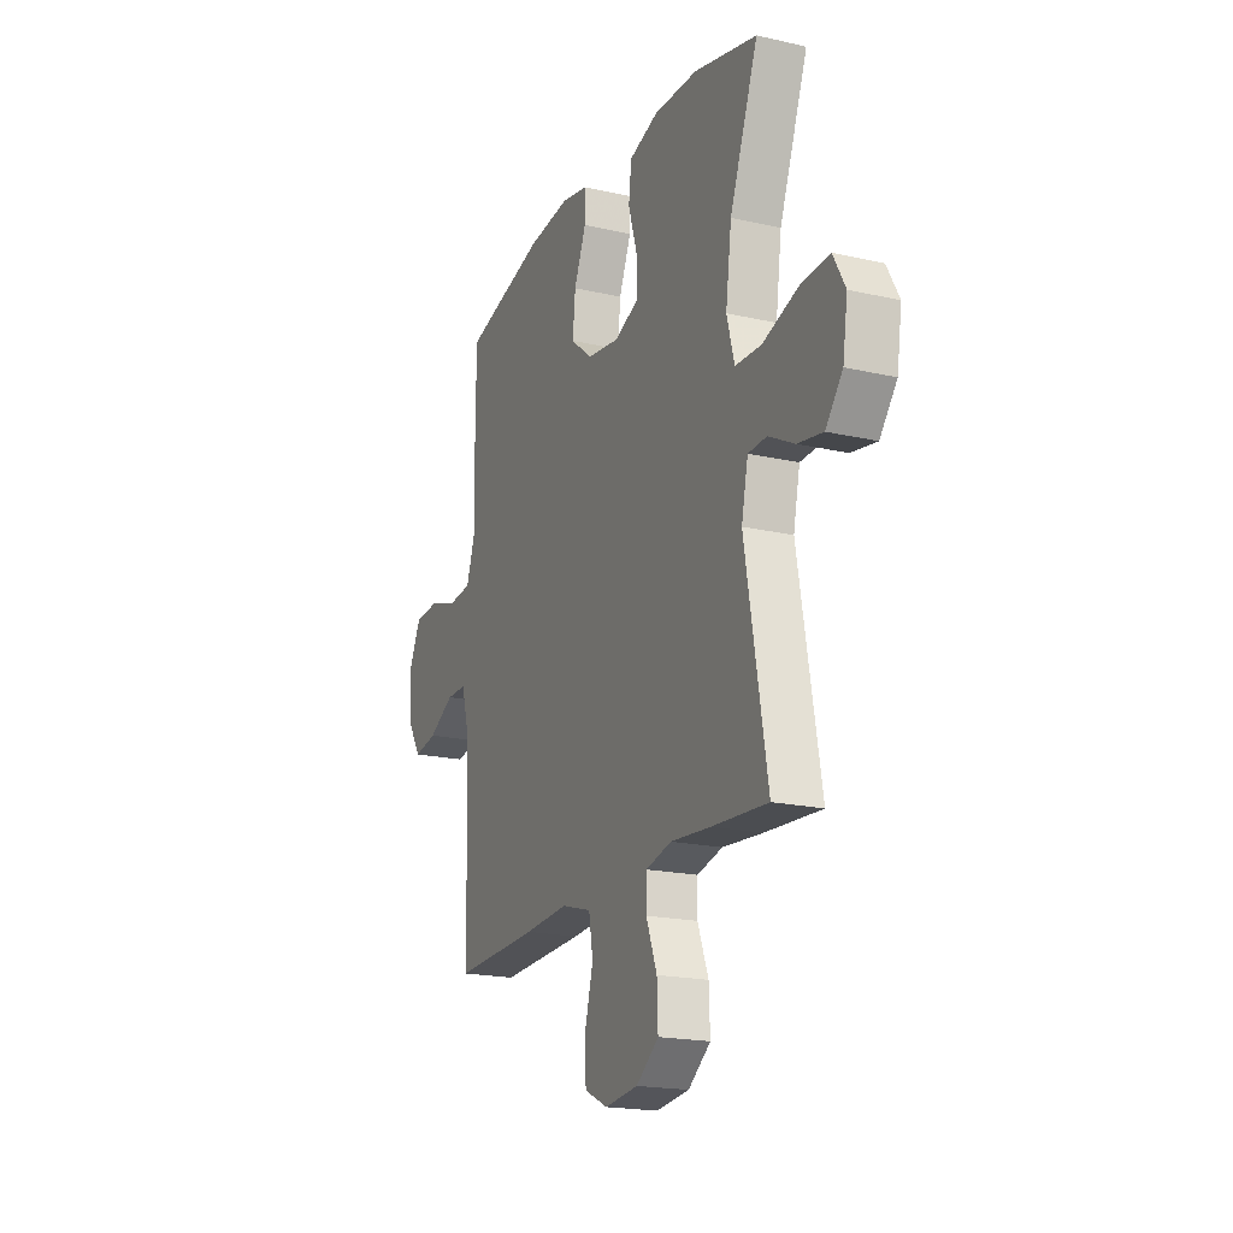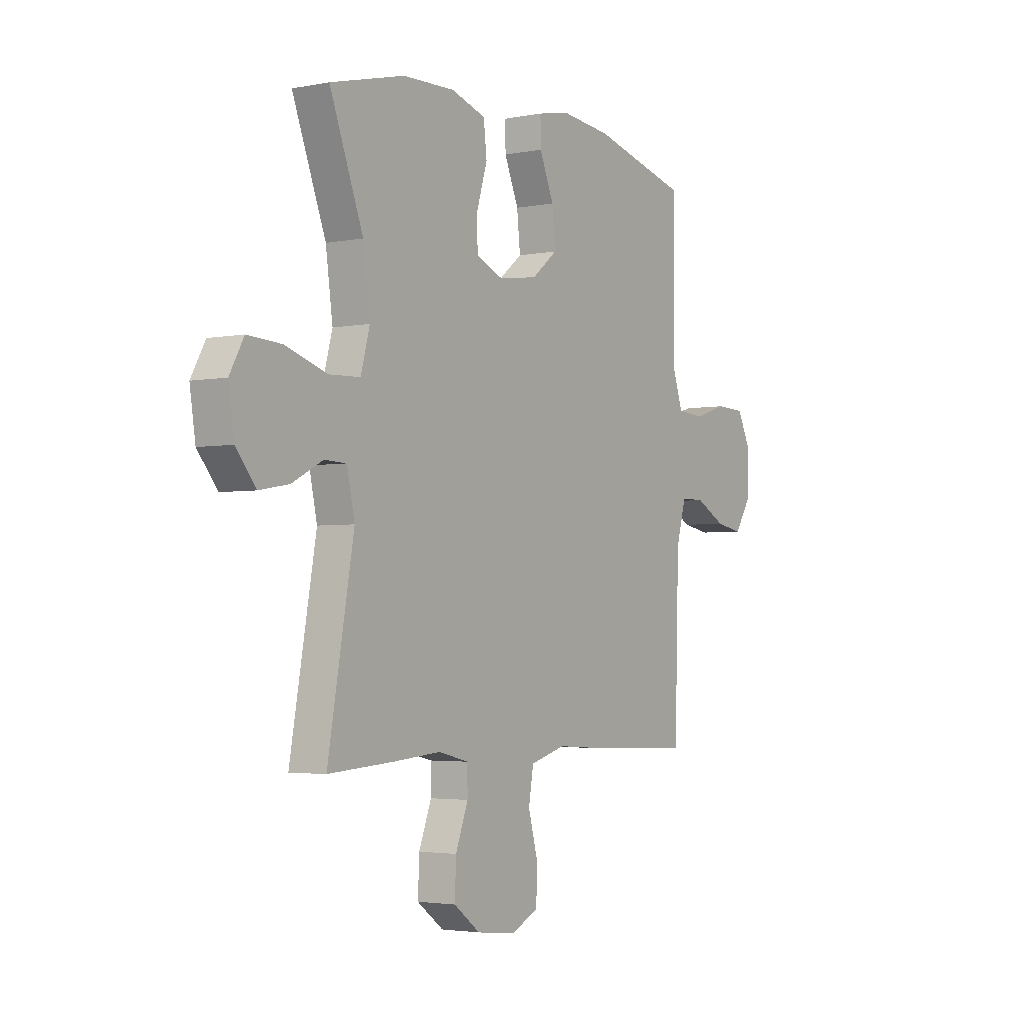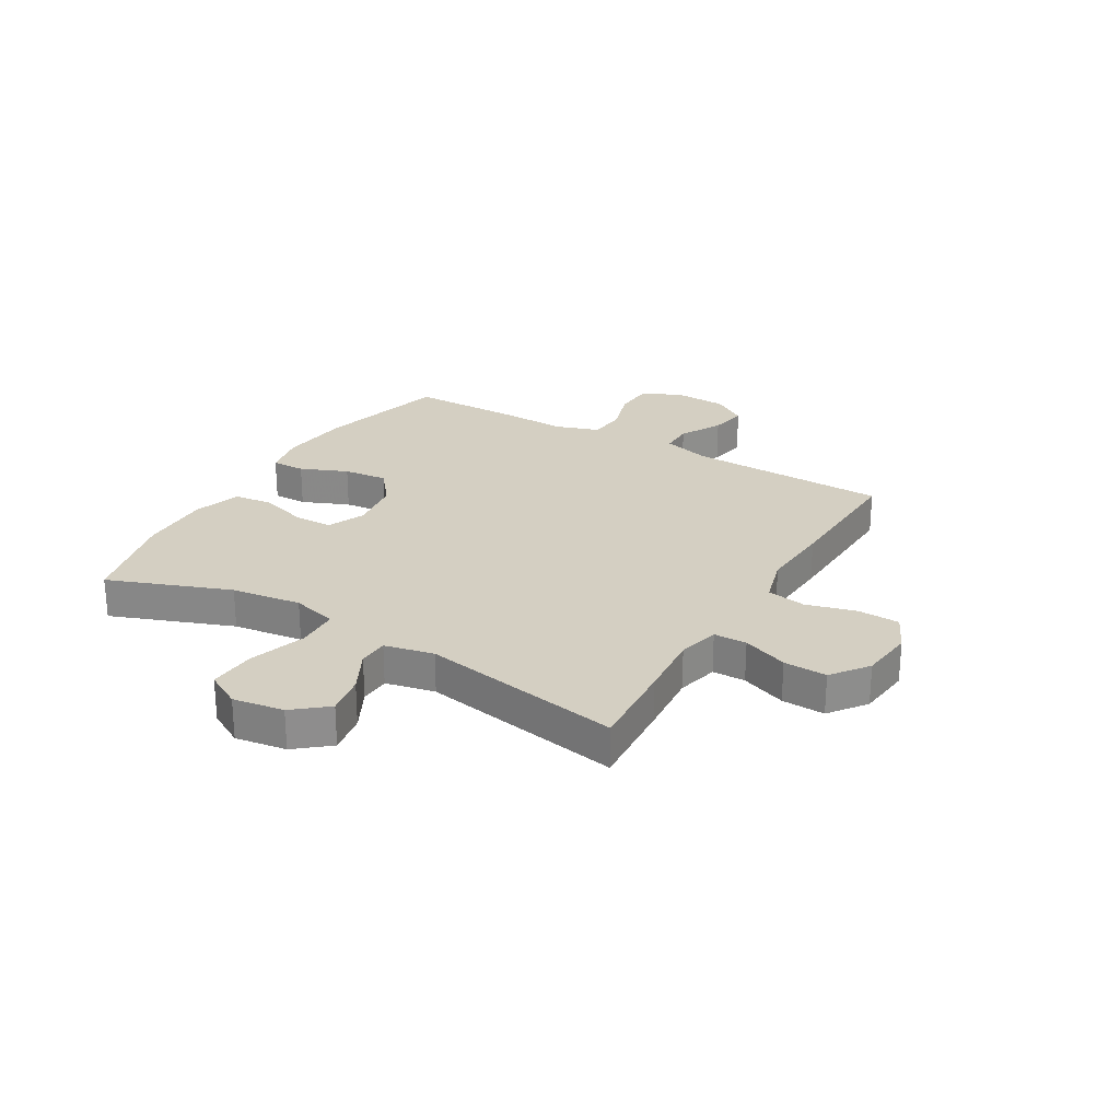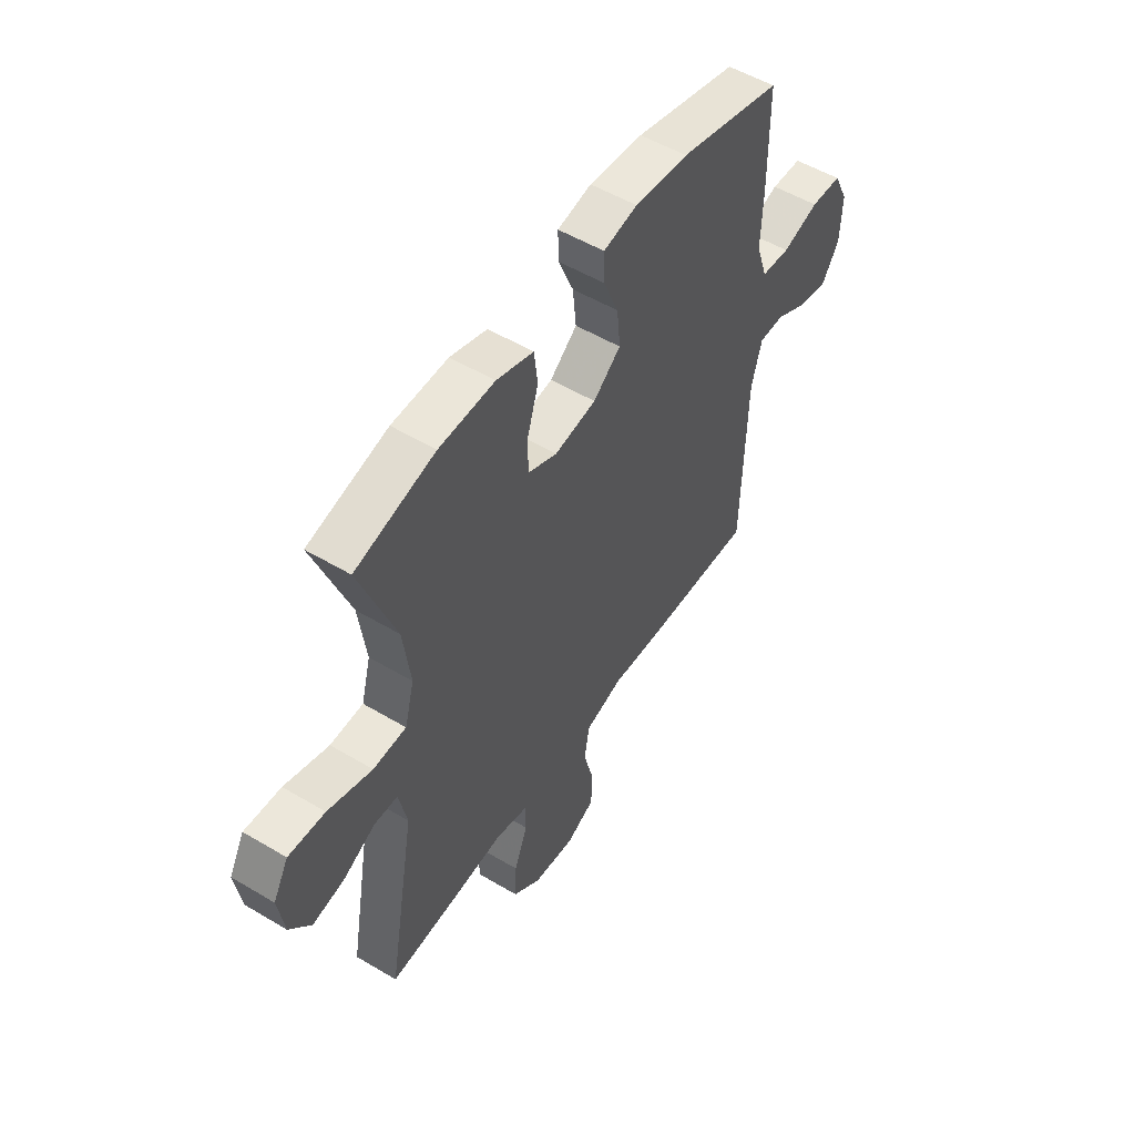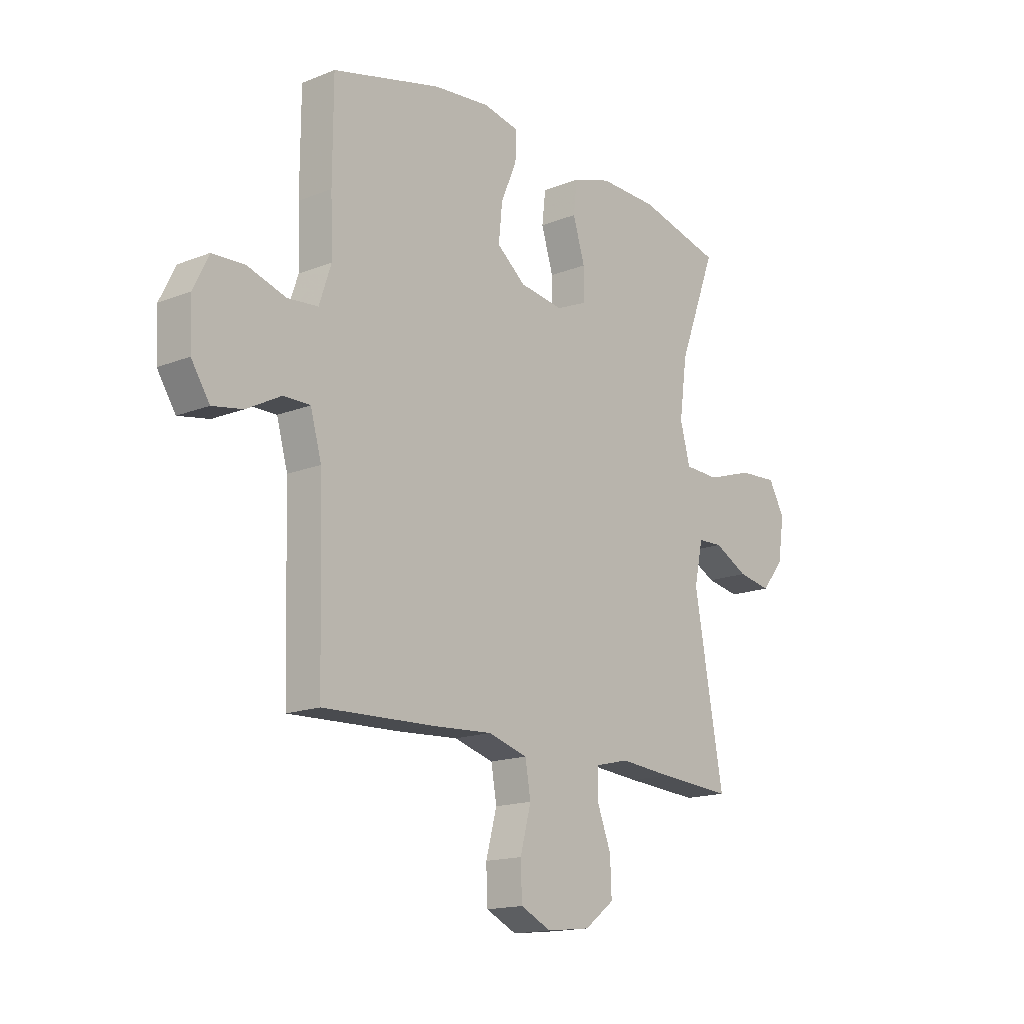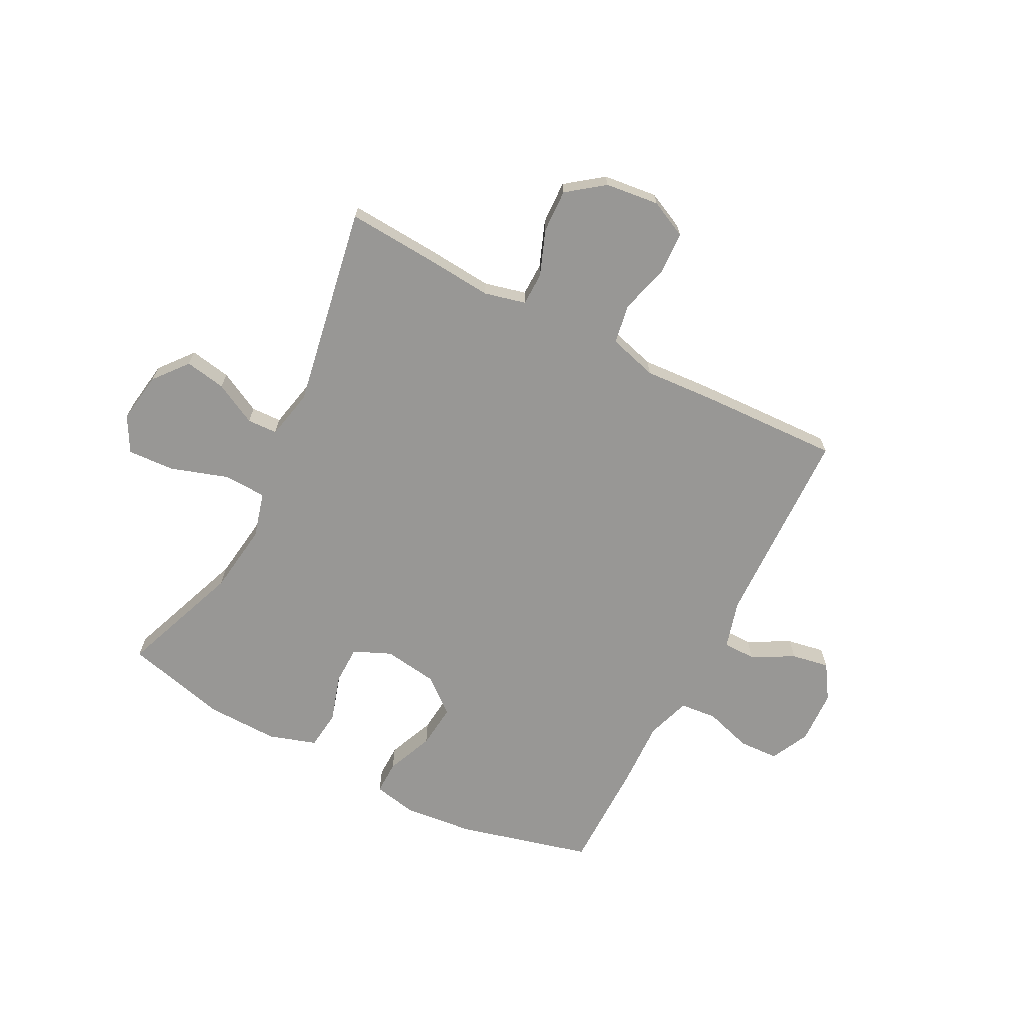
<metadata>
{"format":"obj","ext":"obj","renderer":"f3d","projection":"perspective","resolution":1024,"background":"white","views":[{"elev":-19.3,"azim":66.8,"up":"+Z"},{"elev":-3.1,"azim":123.8,"up":"+Z"},{"elev":25.7,"azim":120.5,"up":"+Y"},{"elev":52.9,"azim":122.6,"up":"+Z"},{"elev":-15.9,"azim":-50.3,"up":"+Z"},{"elev":-68.2,"azim":152.8,"up":"+Y"}]}
</metadata>
<code>
v -0.5 0.07 -0.5
v -0.51 0.07 -0.14
v -0.534 0.07 -0.054
v -0.592 0.07 -0.054
v -0.667 0.07 -0.094
v -0.734 0.07 -0.106
v -0.774 0.07 -0.044
v -0.778 0.07 0.052
v -0.744 0.07 0.121
v -0.673 0.07 0.124
v -0.589 0.07 0.098
v -0.523 0.07 0.104
v -0.497 0.07 0.182
v -0.501 0.07 0.301
v -0.5 0.07 0.5
v -0.263 0.07 0.561
v -0.139 0.07 0.574
v -0.061 0.07 0.558
v -0.062 0.07 0.498
v -0.097 0.07 0.414
v -0.105 0.07 0.335
v -0.042 0.07 0.284
v 0.054 0.07 0.27
v 0.121 0.07 0.299
v 0.122 0.07 0.368
v 0.096 0.07 0.453
v 0.104 0.07 0.522
v 0.189 0.07 0.549
v 0.317 0.07 0.546
v 0.5 0.07 0.5
v 0.418 0.07 0.283
v 0.401 0.07 0.158
v 0.423 0.07 0.077
v 0.499 0.07 0.074
v 0.601 0.07 0.107
v 0.685 0.07 0.112
v 0.72 0.07 0.049
v 0.706 0.07 -0.042
v 0.657 0.07 -0.102
v 0.584 0.07 -0.089
v 0.509 0.07 -0.05
v 0.455 0.07 -0.052
v 0.436 0.07 -0.14
v 0.5 0.07 -0.5
v 0.338 0.07 -0.489
v 0.222 0.07 -0.479
v 0.148 0.07 -0.497
v 0.147 0.07 -0.556
v 0.178 0.07 -0.637
v 0.181 0.07 -0.714
v 0.116 0.07 -0.763
v 0.02 0.07 -0.774
v -0.047 0.07 -0.742
v -0.05 0.07 -0.667
v -0.026 0.07 -0.578
v -0.038 0.07 -0.508
v -0.125 0.07 -0.483
v -0.254 0.07 -0.491
v -0.5 0 -0.5
v -0.51 0 -0.14
v -0.534 0 -0.054
v -0.592 0 -0.054
v -0.667 0 -0.094
v -0.734 0 -0.106
v -0.774 0 -0.044
v -0.778 0 0.052
v -0.744 0 0.121
v -0.673 0 0.124
v -0.589 0 0.098
v -0.523 0 0.104
v -0.497 0 0.182
v -0.501 0 0.301
v -0.5 0 0.5
v -0.263 0 0.561
v -0.139 0 0.574
v -0.061 0 0.558
v -0.062 0 0.498
v -0.097 0 0.414
v -0.105 0 0.335
v -0.042 0 0.284
v 0.054 0 0.27
v 0.121 0 0.299
v 0.122 0 0.368
v 0.096 0 0.453
v 0.104 0 0.522
v 0.189 0 0.549
v 0.317 0 0.546
v 0.5 0 0.5
v 0.418 0 0.283
v 0.401 0 0.158
v 0.423 0 0.077
v 0.499 0 0.074
v 0.601 0 0.107
v 0.685 0 0.112
v 0.72 0 0.049
v 0.706 0 -0.042
v 0.657 0 -0.102
v 0.584 0 -0.089
v 0.509 0 -0.05
v 0.455 0 -0.052
v 0.436 0 -0.14
v 0.5 0 -0.5
v 0.338 0 -0.489
v 0.222 0 -0.479
v 0.148 0 -0.497
v 0.147 0 -0.556
v 0.178 0 -0.637
v 0.181 0 -0.714
v 0.116 0 -0.763
v 0.02 0 -0.774
v -0.047 0 -0.742
v -0.05 0 -0.667
v -0.026 0 -0.578
v -0.038 0 -0.508
v -0.125 0 -0.483
v -0.254 0 -0.491
f 57 58 1 2
f 56 57 2 3
f 53 54 55
f 52 53 55
f 51 52 55
f 50 51 55
f 49 50 55
f 48 49 55
f 47 48 55 56
f 46 47 56 3
f 45 46 3
f 44 45 3
f 43 44 3
f 39 40 41
f 38 39 41
f 37 38 41
f 36 37 41
f 35 36 41
f 34 35 41
f 33 34 41 42
f 42 43 3
f 33 42 3
f 32 33 3
f 29 30 31
f 28 29 31
f 27 28 31
f 26 27 31
f 25 26 31
f 24 25 31 32
f 18 19 20
f 17 18 20
f 16 17 20
f 15 16 20
f 14 15 20
f 13 14 20
f 12 13 20 21
f 9 10 11
f 8 9 11
f 7 8 11
f 6 7 11
f 5 6 11
f 4 5 11
f 4 11 12
f 32 3 4
f 24 32 4
f 23 24 4
f 4 12 21 22
f 4 22 23
f 60 59 116 115
f 61 60 115 114
f 113 112 111
f 113 111 110
f 113 110 109
f 113 109 108
f 113 108 107
f 113 107 106
f 114 113 106 105
f 61 114 105 104
f 61 104 103
f 61 103 102
f 61 102 101
f 99 98 97
f 99 97 96
f 99 96 95
f 99 95 94
f 99 94 93
f 99 93 92
f 100 99 92 91
f 61 101 100
f 61 100 91
f 61 91 90
f 89 88 87
f 89 87 86
f 89 86 85
f 89 85 84
f 89 84 83
f 90 89 83 82
f 78 77 76
f 78 76 75
f 78 75 74
f 78 74 73
f 78 73 72
f 78 72 71
f 79 78 71 70
f 69 68 67
f 69 67 66
f 69 66 65
f 69 65 64
f 69 64 63
f 69 63 62
f 70 69 62
f 62 61 90
f 62 90 82
f 62 82 81
f 80 79 70 62
f 81 80 62
f 1 59 60 2
f 2 60 61 3
f 3 61 62 4
f 4 62 63 5
f 5 63 64 6
f 6 64 65 7
f 7 65 66 8
f 8 66 67 9
f 9 67 68 10
f 10 68 69 11
f 11 69 70 12
f 12 70 71 13
f 13 71 72 14
f 14 72 73 15
f 15 73 74 16
f 16 74 75 17
f 17 75 76 18
f 18 76 77 19
f 19 77 78 20
f 20 78 79 21
f 21 79 80 22
f 22 80 81 23
f 23 81 82 24
f 24 82 83 25
f 25 83 84 26
f 26 84 85 27
f 27 85 86 28
f 28 86 87 29
f 29 87 88 30
f 30 88 89 31
f 31 89 90 32
f 32 90 91 33
f 33 91 92 34
f 34 92 93 35
f 35 93 94 36
f 36 94 95 37
f 37 95 96 38
f 38 96 97 39
f 39 97 98 40
f 40 98 99 41
f 41 99 100 42
f 42 100 101 43
f 43 101 102 44
f 44 102 103 45
f 45 103 104 46
f 46 104 105 47
f 47 105 106 48
f 48 106 107 49
f 49 107 108 50
f 50 108 109 51
f 51 109 110 52
f 52 110 111 53
f 53 111 112 54
f 54 112 113 55
f 55 113 114 56
f 56 114 115 57
f 57 115 116 58
f 58 116 59 1

</code>
